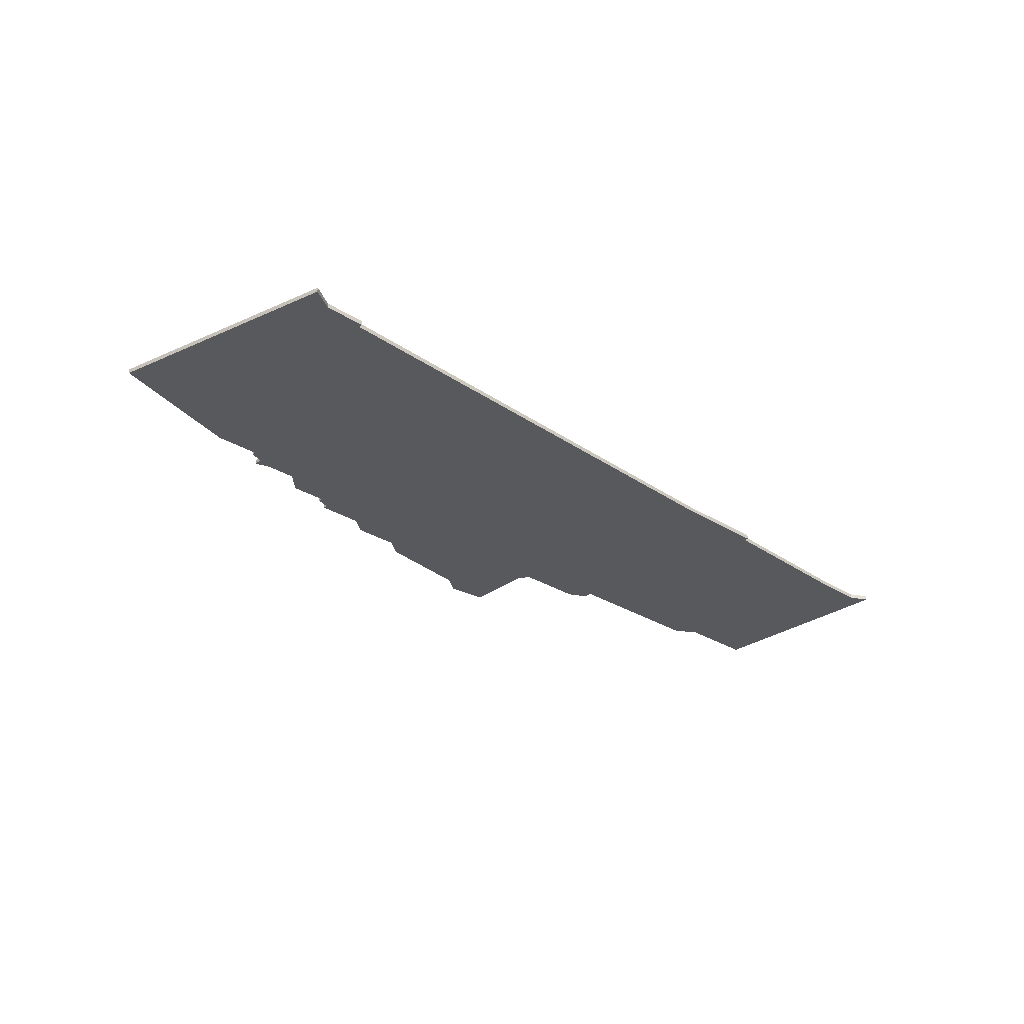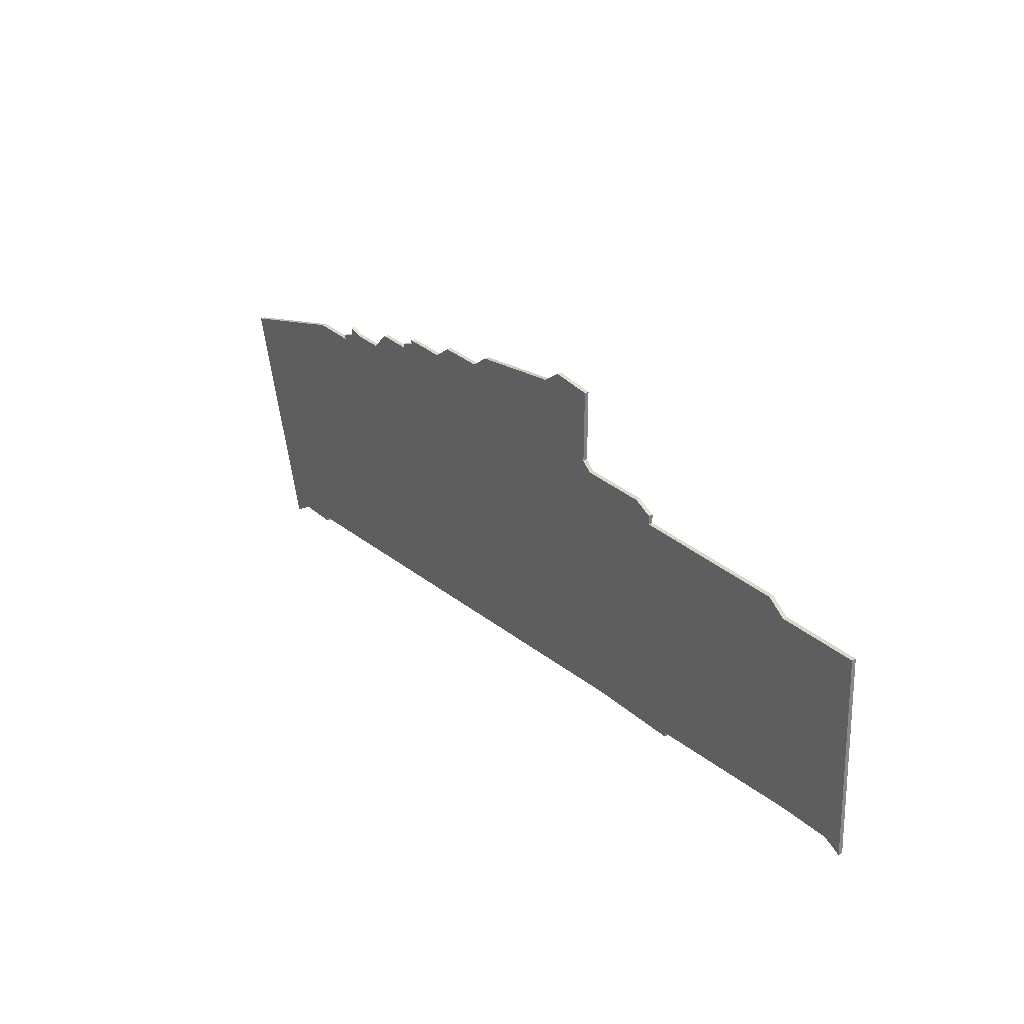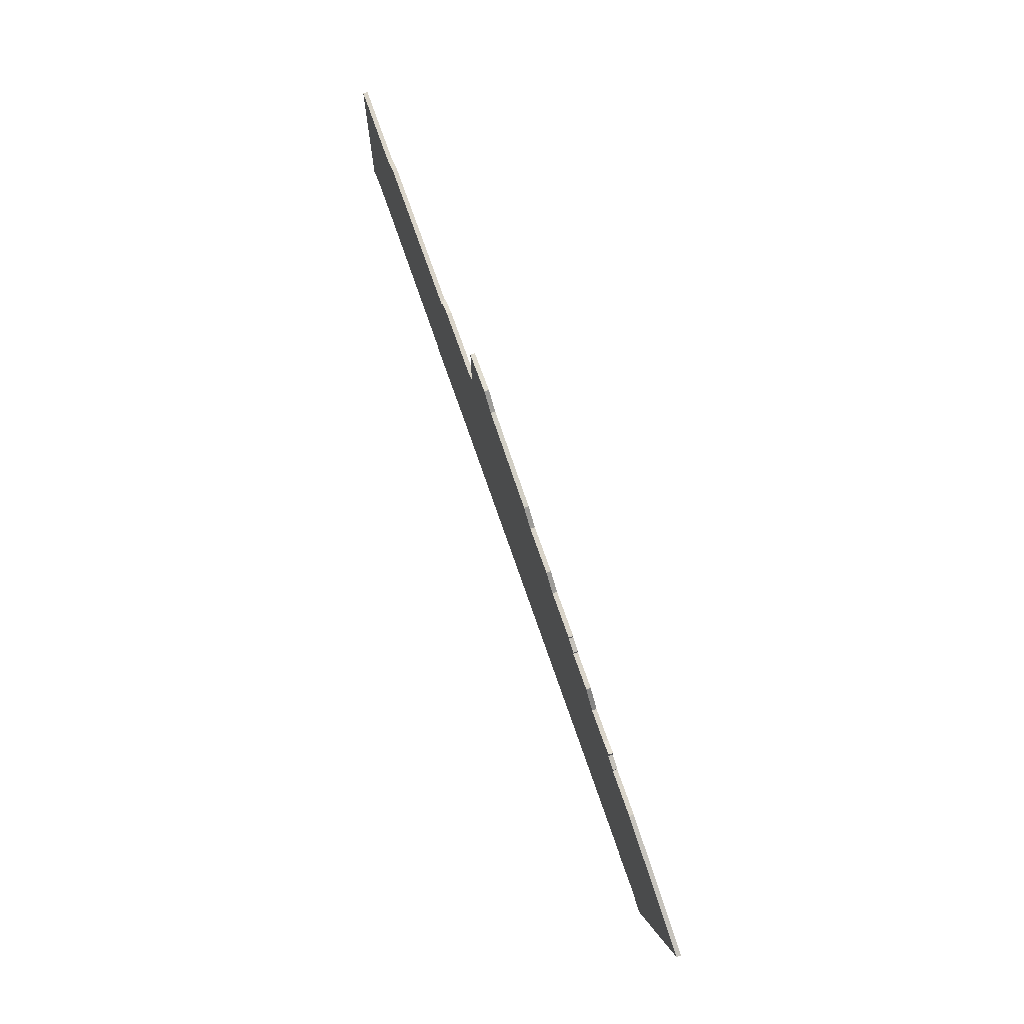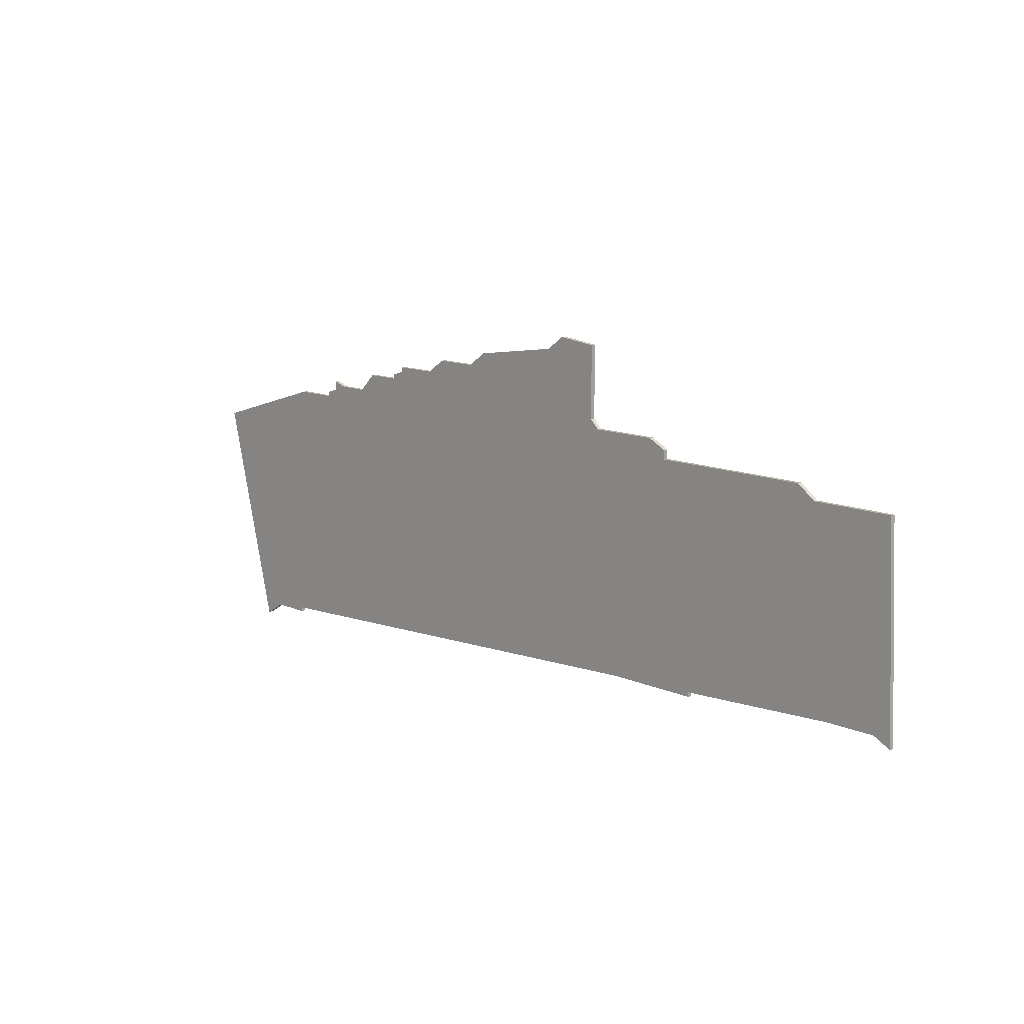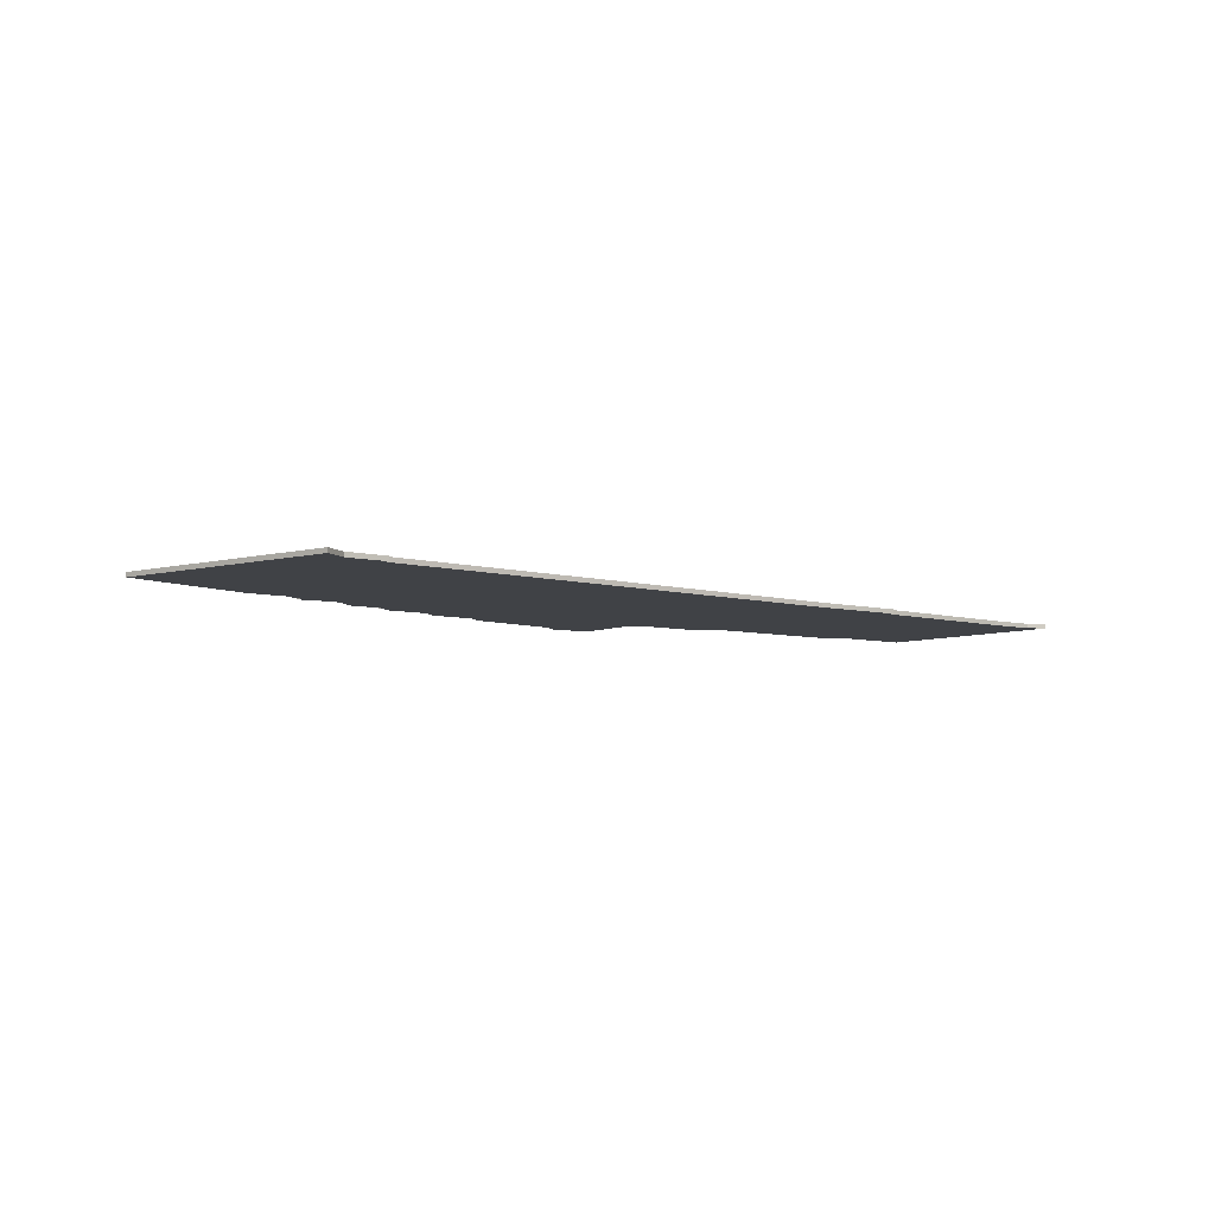
<metadata>
{"format":"obj","ext":"obj","renderer":"f3d","projection":"perspective","resolution":1024,"background":"white","views":[{"elev":-29.7,"azim":-42.3,"up":"+Z"},{"elev":30.6,"azim":51.5,"up":"+Y"},{"elev":74.9,"azim":-109.4,"up":"+Y"},{"elev":12.3,"azim":45.8,"up":"+Y"},{"elev":-6.3,"azim":-37.6,"up":"+Z"}]}
</metadata>
<code>
v 4479 -1906 0
v 4470 -1905 0
v 4466 -1908 0
v 4445 -1911 0
v 4441 -1914 0
v 4431 -1914 0
v 4427 -1917 0
v 4417 -1917 0
v 4417 -1918 0
v 4414 -1919 0
v 4414 -1920 0
v 4406 -1920 0
v 4402 -1924 0
v 4395 -1924 0
v 4392 -1923 0
v 4392 -1925 0
v 4389 -1926 0
v 4389 -1927 0
v 4379 -1927 0
v 4349 -1936 0
v 4362 -1988 0
v 4367 -1985 0
v 4376 -1985 0
v 4376 -1984 0
v 4487 -1978 0
v 4508 -1978 0
v 4508 -1977 0
v 4544 -1975 0
v 4555 -1975 0
v 4559 -1977 0
v 4557 -1931 0
v 4539 -1931 0
v 4535 -1928 0
v 4500 -1928 0
v 4500 -1926 0
v 4496 -1924 0
v 4481 -1924 0
v 4479 -1922 0
v 4479 -1906 1
v 4470 -1905 1
v 4466 -1908 1
v 4445 -1911 1
v 4441 -1914 1
v 4431 -1914 1
v 4427 -1917 1
v 4417 -1917 1
v 4417 -1918 1
v 4414 -1919 1
v 4414 -1920 1
v 4406 -1920 1
v 4402 -1924 1
v 4395 -1924 1
v 4392 -1923 1
v 4392 -1925 1
v 4389 -1926 1
v 4389 -1927 1
v 4379 -1927 1
v 4349 -1936 1
v 4362 -1988 1
v 4367 -1985 1
v 4376 -1985 1
v 4376 -1984 1
v 4487 -1978 1
v 4508 -1978 1
v 4508 -1977 1
v 4544 -1975 1
v 4555 -1975 1
v 4559 -1977 1
v 4557 -1931 1
v 4539 -1931 1
v 4535 -1928 1
v 4500 -1928 1
v 4500 -1926 1
v 4496 -1924 1
v 4481 -1924 1
v 4479 -1922 1
f 2 1 38
f 5 4 3
f 7 6 5
f 9 8 7
f 11 10 9
f 13 12 11
f 16 15 14
f 18 17 16
f 20 19 18
f 22 21 20
f 24 23 22
f 27 26 25
f 31 30 29
f 34 33 32
f 36 35 34
f 3 2 38
f 11 9 7
f 16 14 13
f 22 20 18
f 28 27 25
f 31 29 28
f 37 36 34
f 5 3 38
f 11 7 5
f 18 16 13
f 24 22 18
f 31 28 25
f 5 38 37
f 13 11 5
f 24 18 13
f 31 25 24
f 13 5 37
f 32 31 24
f 13 37 34
f 32 24 13
f 13 34 32
f 76 39 40
f 41 42 43
f 43 44 45
f 45 46 47
f 47 48 49
f 49 50 51
f 52 53 54
f 54 55 56
f 56 57 58
f 58 59 60
f 60 61 62
f 63 64 65
f 67 68 69
f 70 71 72
f 72 73 74
f 76 40 41
f 45 47 49
f 51 52 54
f 56 58 60
f 63 65 66
f 66 67 69
f 72 74 75
f 76 41 43
f 43 45 49
f 51 54 56
f 56 60 62
f 63 66 69
f 75 76 43
f 43 49 51
f 51 56 62
f 62 63 69
f 75 43 51
f 62 69 70
f 72 75 51
f 51 62 70
f 70 72 51
f 40 39 2
f 2 39 1
f 41 40 3
f 3 40 2
f 42 41 4
f 4 41 3
f 43 42 5
f 5 42 4
f 44 43 6
f 6 43 5
f 45 44 7
f 7 44 6
f 46 45 8
f 8 45 7
f 47 46 9
f 9 46 8
f 48 47 10
f 10 47 9
f 49 48 11
f 11 48 10
f 50 49 12
f 12 49 11
f 51 50 13
f 13 50 12
f 52 51 14
f 14 51 13
f 53 52 15
f 15 52 14
f 54 53 16
f 16 53 15
f 55 54 17
f 17 54 16
f 56 55 18
f 18 55 17
f 57 56 19
f 19 56 18
f 58 57 20
f 20 57 19
f 59 58 21
f 21 58 20
f 60 59 22
f 22 59 21
f 61 60 23
f 23 60 22
f 62 61 24
f 24 61 23
f 63 62 25
f 25 62 24
f 64 63 26
f 26 63 25
f 65 64 27
f 27 64 26
f 66 65 28
f 28 65 27
f 67 66 29
f 29 66 28
f 68 67 30
f 30 67 29
f 69 68 31
f 31 68 30
f 70 69 32
f 32 69 31
f 71 70 33
f 33 70 32
f 72 71 34
f 34 71 33
f 73 72 35
f 35 72 34
f 74 73 36
f 36 73 35
f 75 74 37
f 37 74 36
f 39 76 1
f 1 76 38
f 76 75 38
f 38 75 37

</code>
